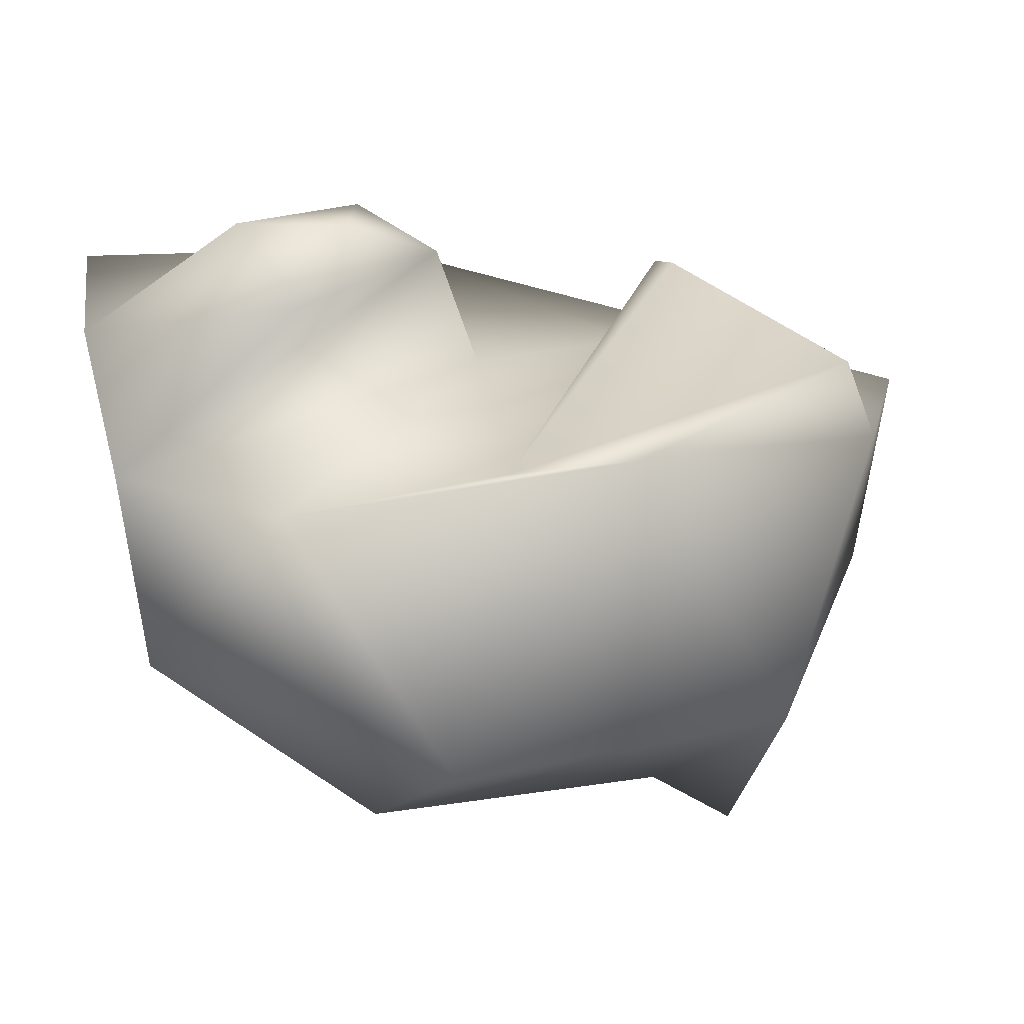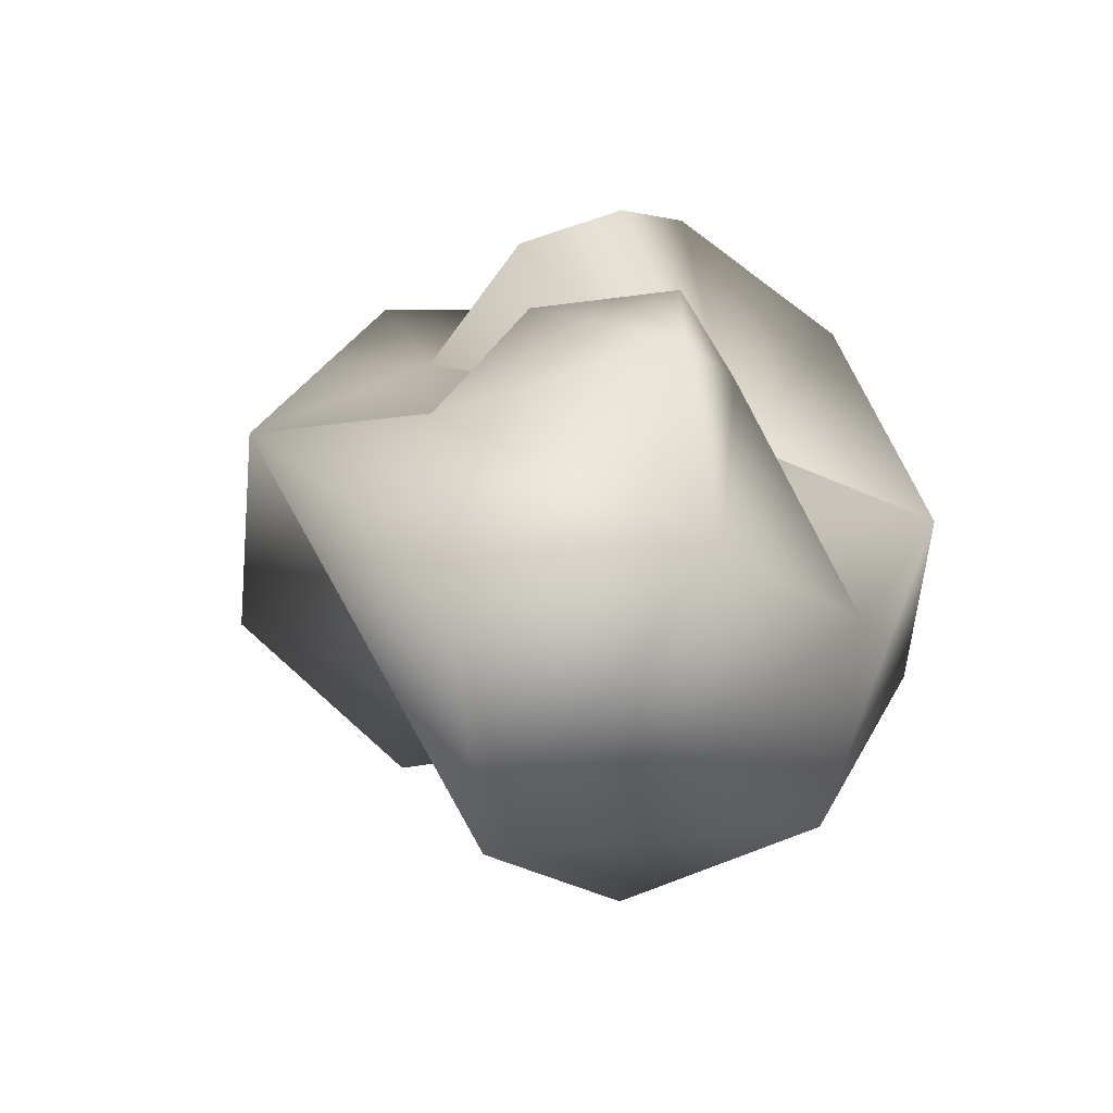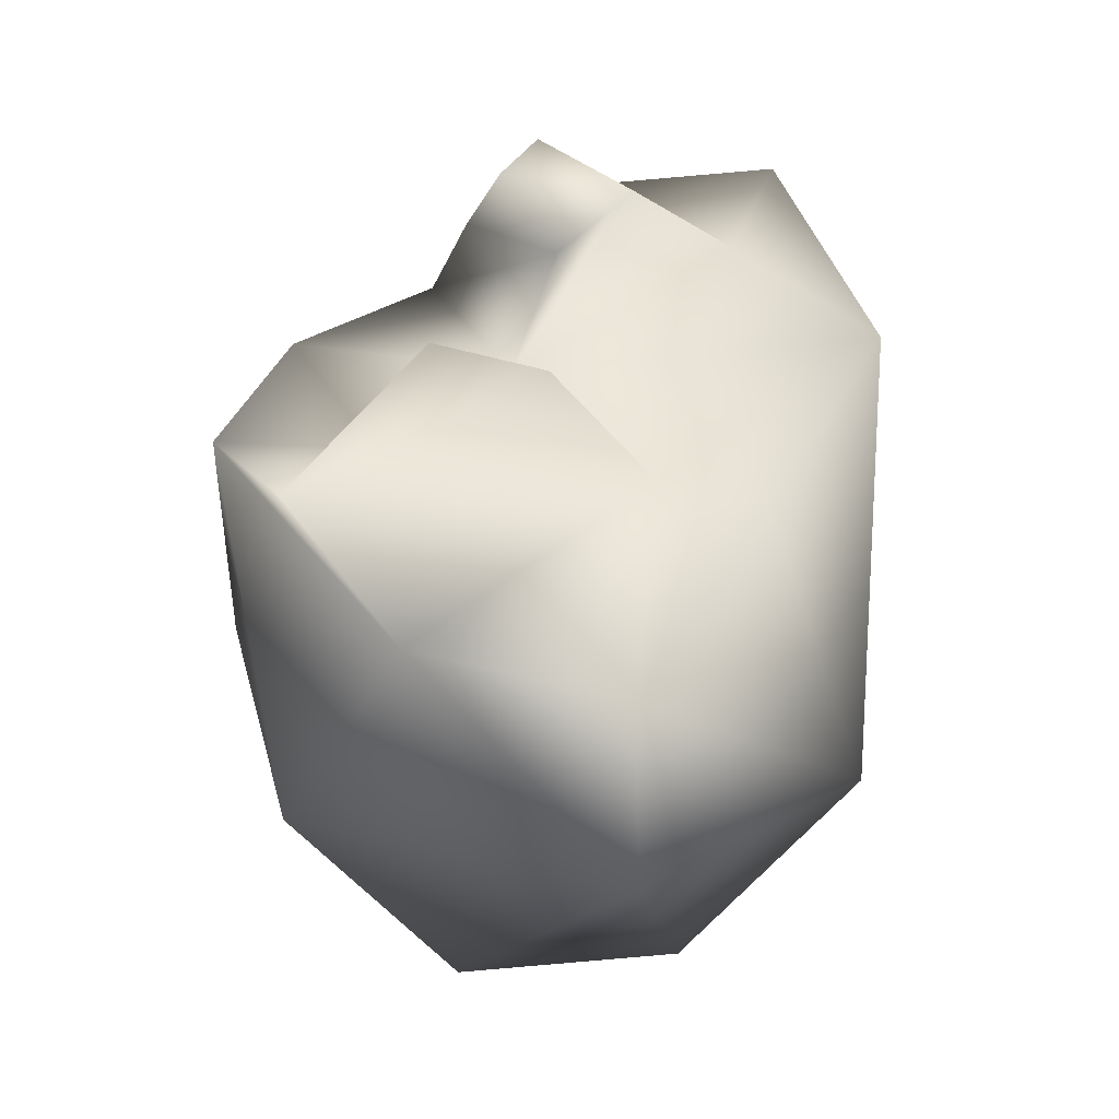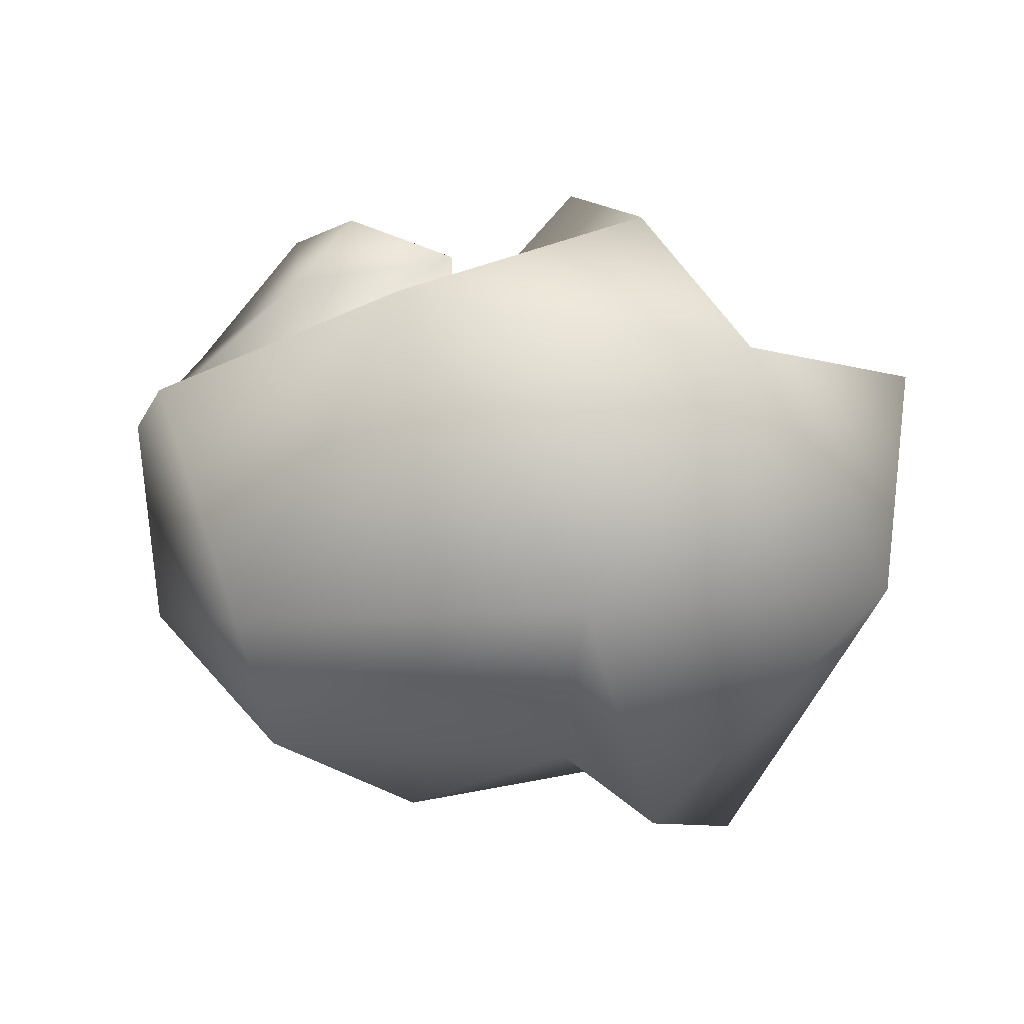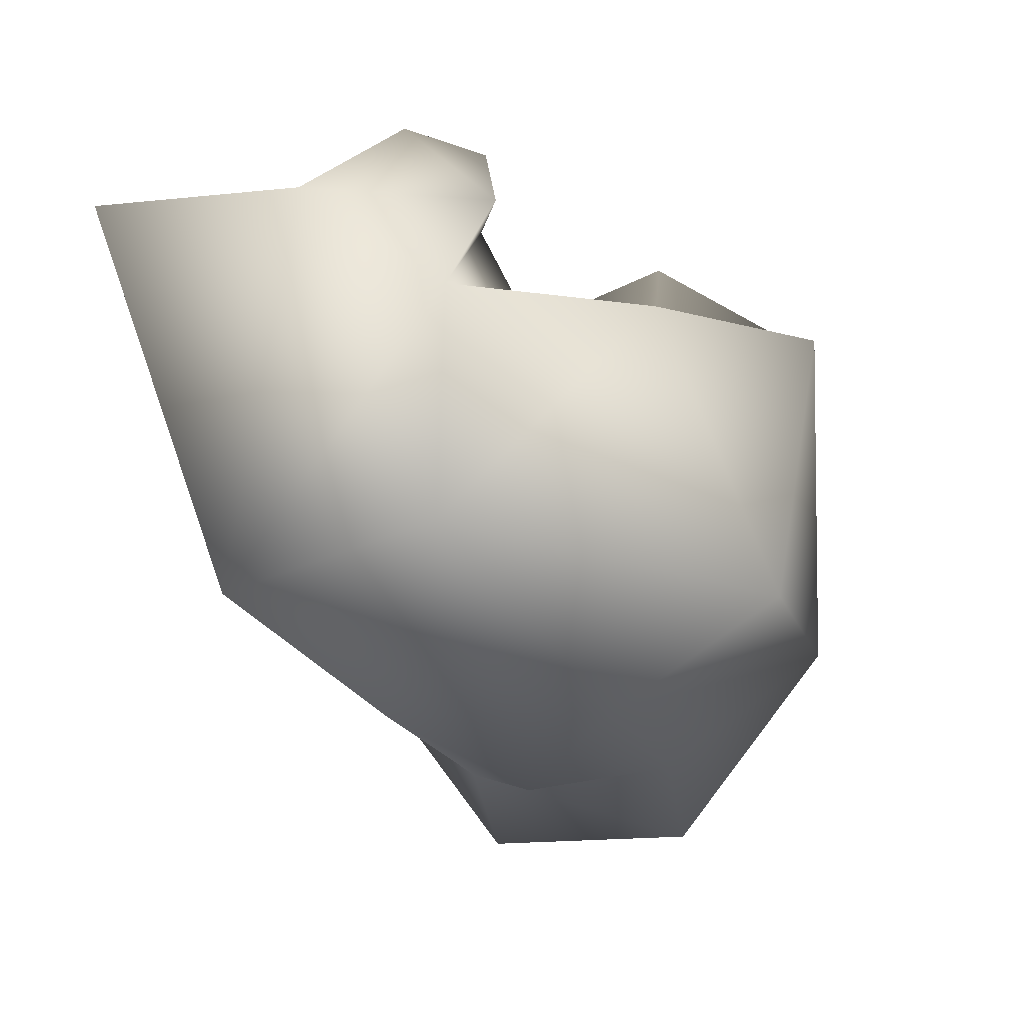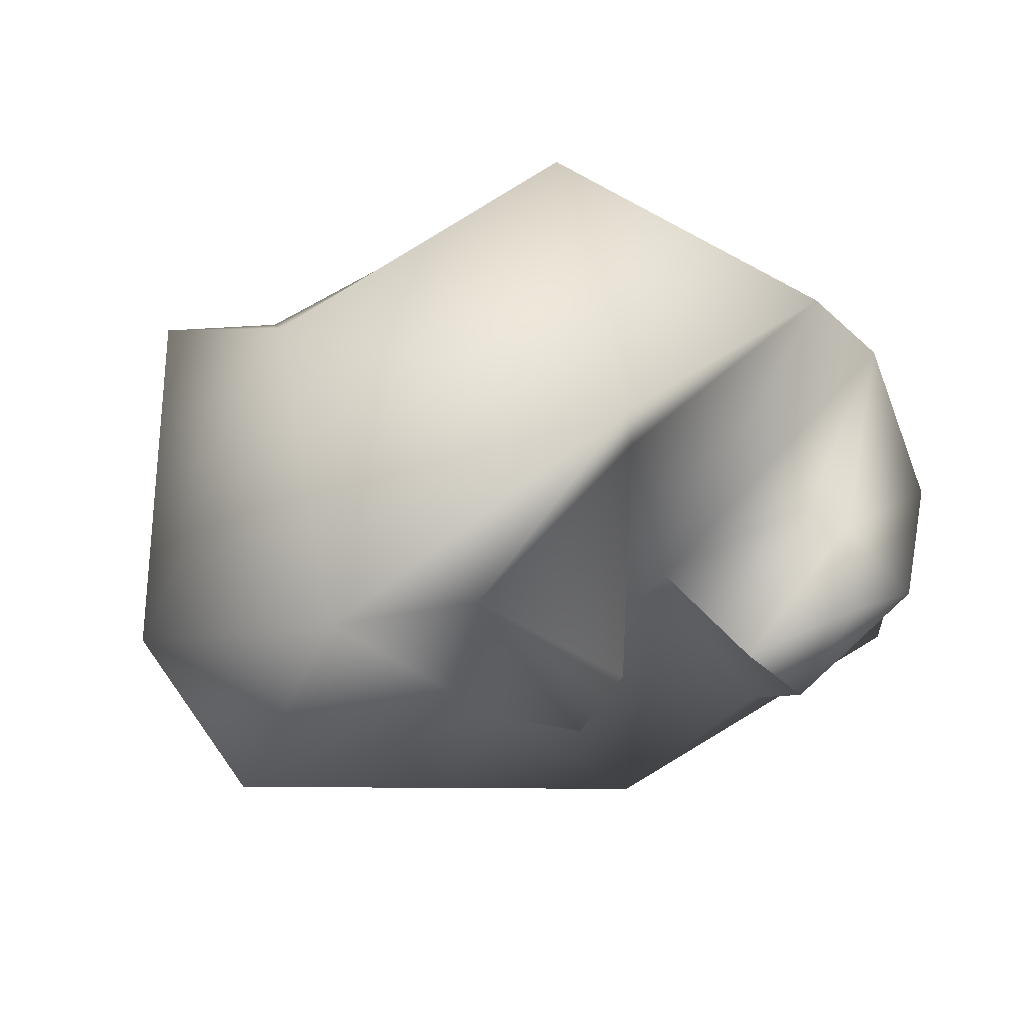
<metadata>
{"format":"obj","ext":"obj","renderer":"f3d","projection":"perspective","resolution":1024,"background":"white","views":[{"elev":21.0,"azim":-21.3,"up":"+Y"},{"elev":26.4,"azim":-121.2,"up":"+Y"},{"elev":29.6,"azim":76.5,"up":"+Y"},{"elev":-8.0,"azim":19.2,"up":"+Y"},{"elev":-13.2,"azim":-76.7,"up":"+Y"},{"elev":53.1,"azim":140.1,"up":"+Z"}]}
</metadata>
<code>
v 6.812 1.703 -0.03125
v 4 -2.109 -4.344
v 6.406 -1.672 -0.25
v 3.375 2.453 -2.891
v -0.0625 -1.844 -3.125
v -0.0625 3.188 -5.766
v 3.375 -5.391 -1.75
v -6.531 -1.688 -0.25
v -4.125 -2.109 -4.344
v -6.938 1.703 -0.03125
v -6.047 3.719 -5.906
v -6.844 3.406 -2.312
v -3.688 -4.078 -1.75
v 1.609 -4.344 -1.75
v 3.609 3.562 4.047
v 4.938 1.766 2.703
v -0.0625 2.609 4.562
v 6.406 -1.672 -0.25
v 2.75 -2.281 4.188
v 6.812 1.703 -0.03125
v 3.062 -5.359 1.688
v -2.875 -2.297 4.188
v -6.531 -1.688 -0.25
v -5.062 1.75 2.703
v -6.938 1.703 -0.03125
v -3.375 -4.047 1.688
v 3.062 -5.359 1.688
v 1.609 -4.312 1.688
v -3.375 -4.047 1.688
v 3.375 2.453 -2.891
v -0.0625 3.188 -5.766
v 4 -2.109 -4.344
v 1.609 -4.312 1.688
v -1.594 -5 -0.03125
v -1.594 -5 -0.03125
v -2.984 5.25 -0.4219
v -1.281 4.562 -0.9219
v -3.828 4.125 -0.04688
v -1.125 1.656 1.969
v -5.062 1.75 2.703
v -0.8906 2.875 -0.1094
v 3.609 3.562 4.047
v -0.0625 2.609 4.562
v 4.938 1.766 2.703
v 2.438 2.484 -1.516
v 6.812 1.703 -0.03125
v -6.938 1.703 -0.03125
v -0.0625 3.188 -5.766
v -2.312 3.938 -4.031
v -4.484 5.203 -1.375
v -2.156 5.094 -2.375
v -6.844 3.406 -2.312
v -6.047 3.719 -5.906
v -0.0625 2.609 4.562
v -5.062 1.75 2.703
v -1.125 1.656 1.969
v 3.375 2.453 -2.891
v 1.75 4.703 1.625
v 2.203 4.297 0.01562
g abdomen01
f 30 32 31
f 54 56 55
f 43 42 39
f 42 58 39
f 42 59 58
f 59 39 58
f 59 45 39
f 45 41 39
f 45 48 41
f 48 49 41
f 48 53 49
f 53 52 49
f 39 41 40
f 41 47 40
f 41 37 47
f 37 38 47
f 37 36 38
f 36 50 38
f 36 51 50
f 51 49 50
f 51 41 49
f 20 16 18
f 16 19 18
f 16 17 19
f 17 22 19
f 17 24 22
f 24 23 22
f 24 25 23
f 16 15 17
f 23 26 22
f 26 19 22
f 26 28 19
f 28 27 19
f 27 18 19
f 26 35 28
f 48 45 57
f 45 46 57
f 45 44 46
f 49 52 50
f 52 38 50
f 52 47 38
f 4 1 2
f 1 3 2
f 44 45 42
f 45 59 42
f 41 51 37
f 51 36 37
f 10 9 8
f 9 13 8
f 9 5 13
f 5 14 13
f 5 7 14
f 7 21 14
f 7 3 21
f 8 13 29
f 13 34 29
f 13 14 34
f 14 33 34
f 14 21 33
f 3 7 2
f 7 5 2
f 2 5 6
f 5 9 6
f 6 9 11
f 9 12 11
f 9 10 12

</code>
